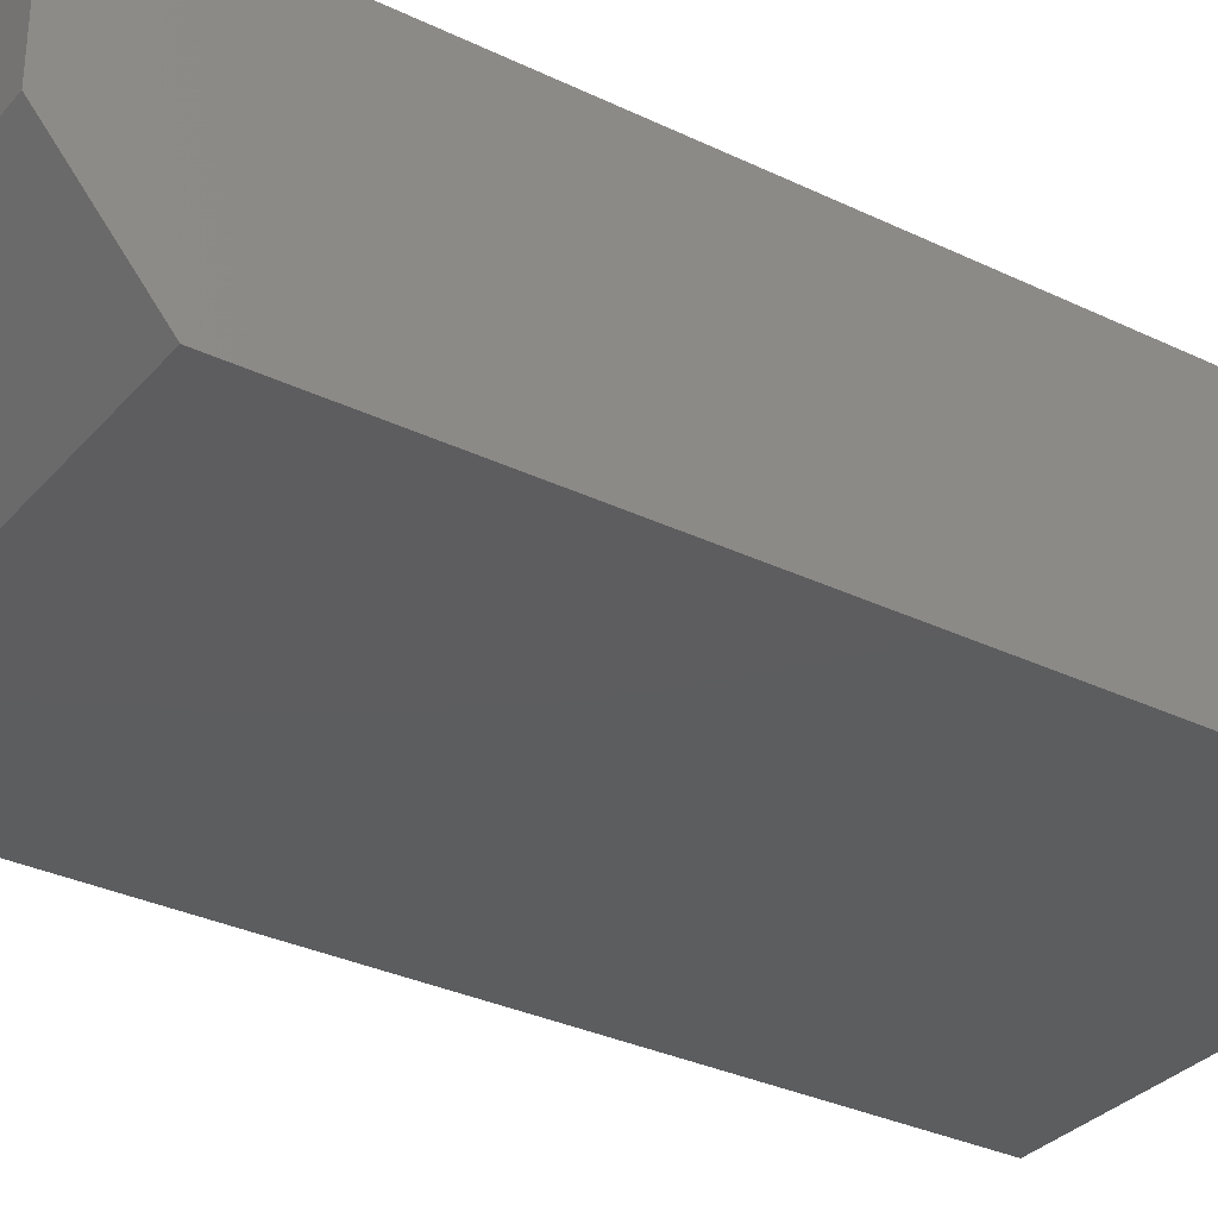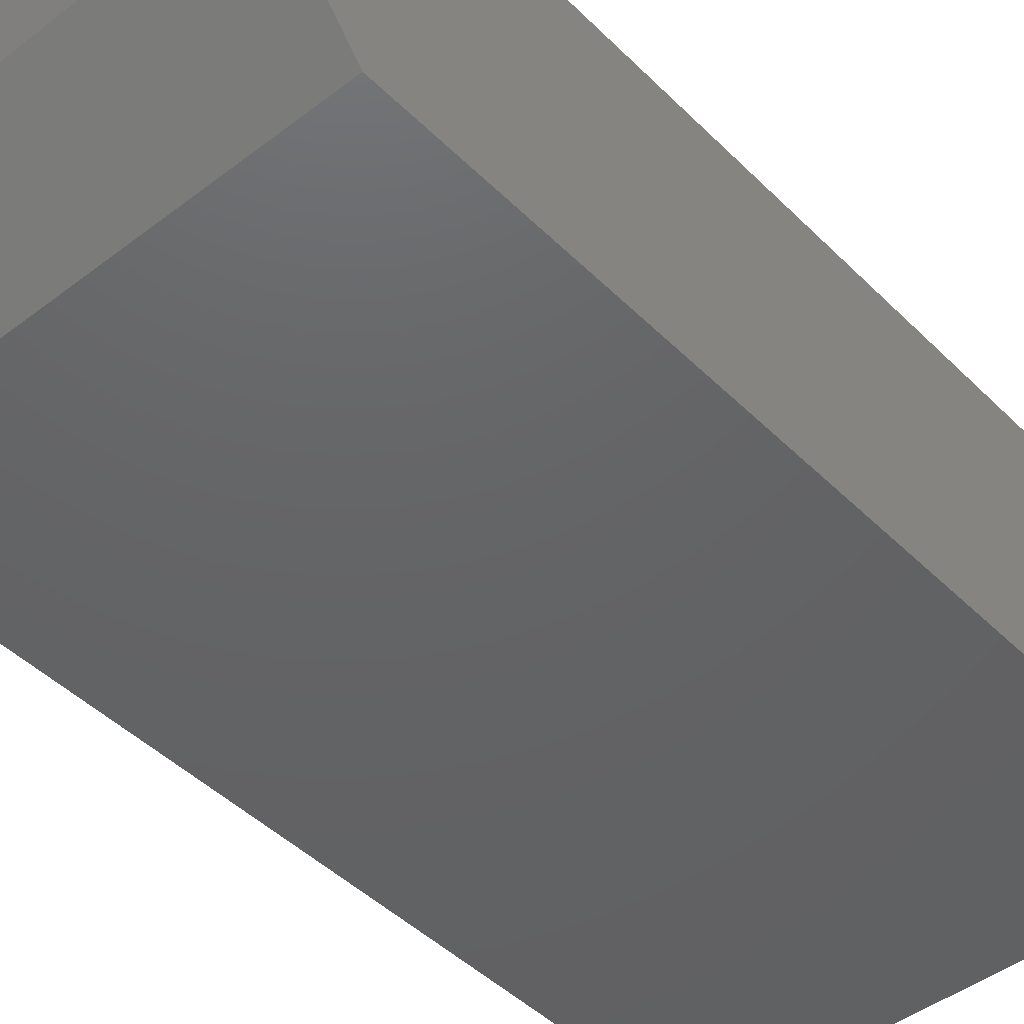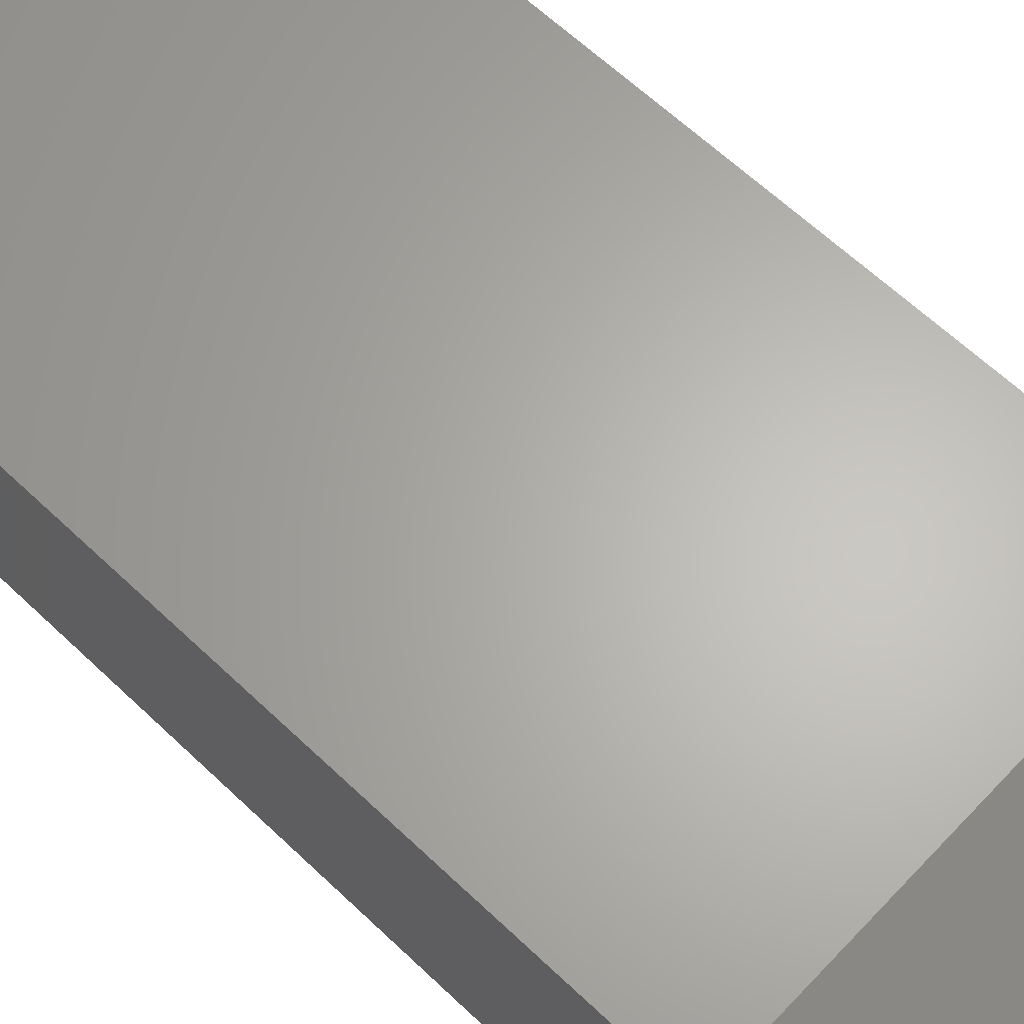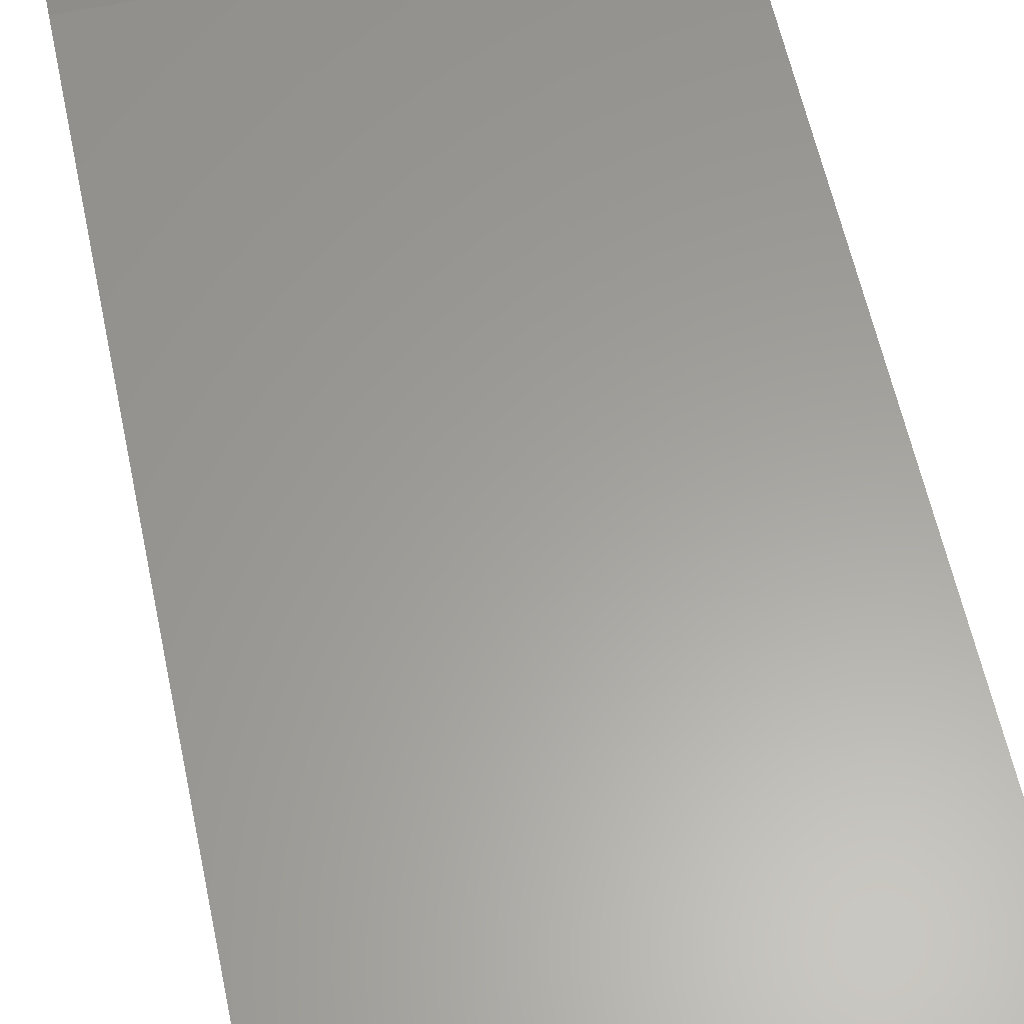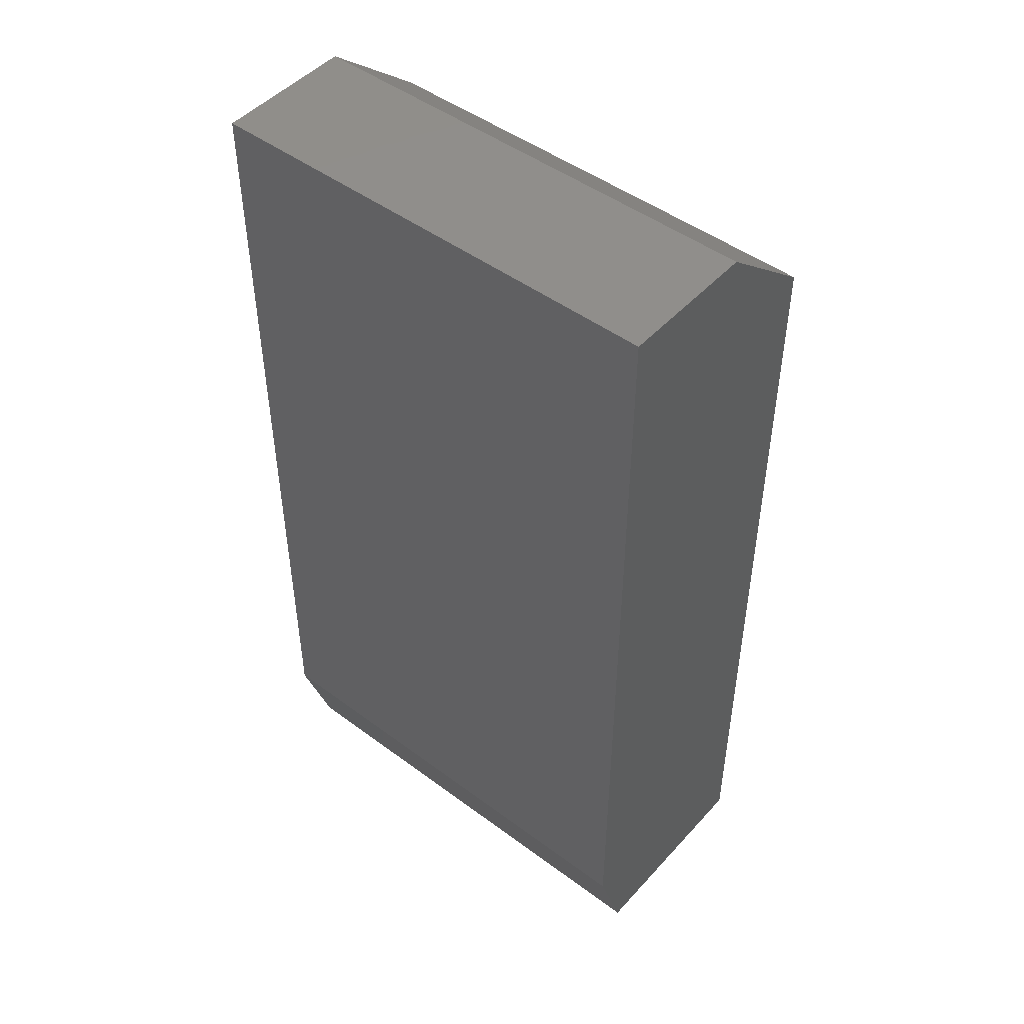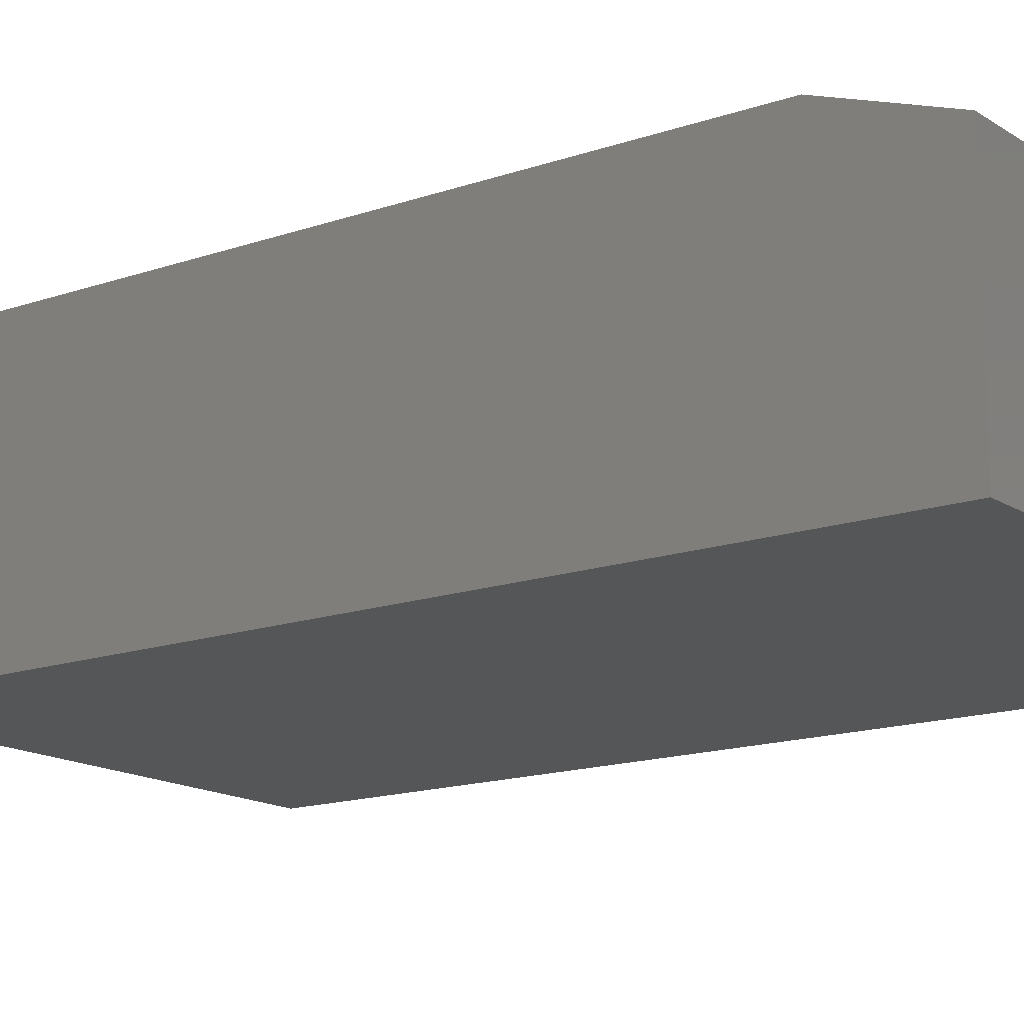
<metadata>
{"format":"stl","ext":"stl","renderer":"f3d","projection":"perspective","resolution":1024,"background":"white","views":[{"elev":-32.2,"azim":56.1,"up":"+Y"},{"elev":-45.4,"azim":41.5,"up":"+Y"},{"elev":64.3,"azim":133.6,"up":"+Y"},{"elev":60.9,"azim":-12.1,"up":"+Y"},{"elev":47.9,"azim":-140.2,"up":"+Z"},{"elev":-15.3,"azim":126.5,"up":"+Y"}]}
</metadata>
<code>
# stl→obj: 12 verts, 20 faces
v 0.2132 -0.0625 0.5368
v 0.2132 0 0.5368
v 0.2132 -0.1094 0.4978
v 0.2132 -0.1094 0.1105
v 0.2132 0 0.1574
v 0.2132 -0.01562 0.1105
v 0.4263 -0.1094 0.4978
v 0.4263 0 0.5368
v 0.4263 -0.0625 0.5368
v 0.4263 0 0.1574
v 0.4263 -0.1094 0.1105
v 0.4263 -0.01562 0.1105
f 1 2 3
f 3 2 4
f 4 2 5
f 4 5 6
f 7 8 9
f 8 7 10
f 10 7 11
f 10 11 12
f 4 11 3
f 3 11 7
f 9 8 1
f 1 8 2
f 3 7 1
f 1 7 9
f 5 2 10
f 10 2 8
f 4 6 11
f 11 6 12
f 6 5 12
f 12 5 10

</code>
